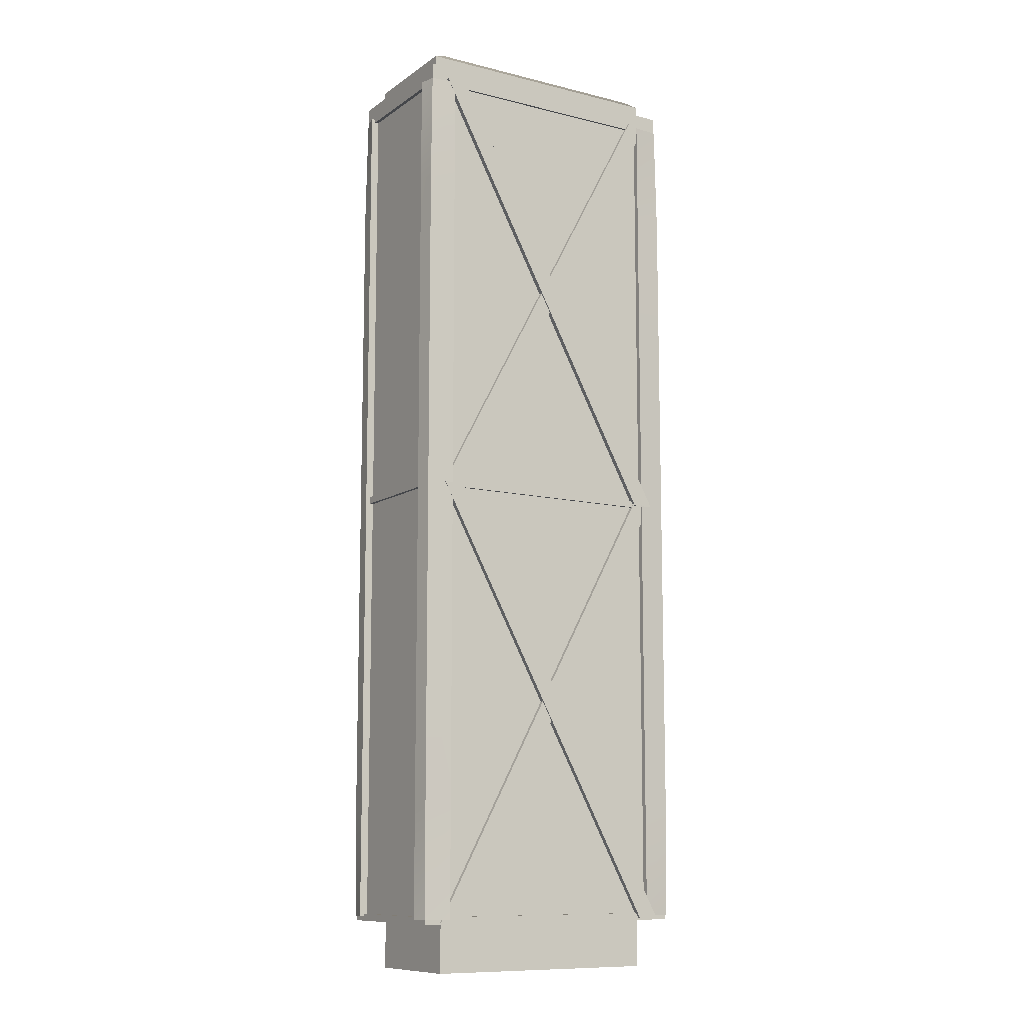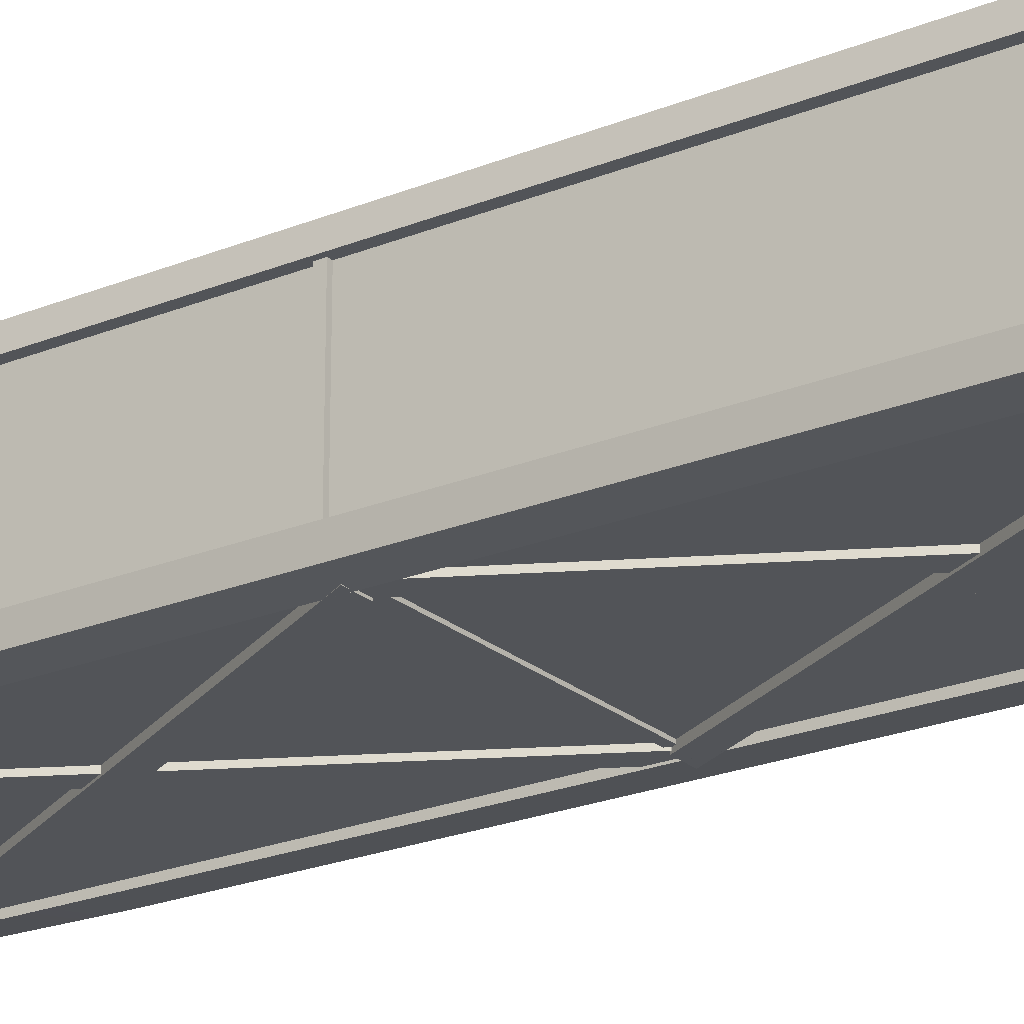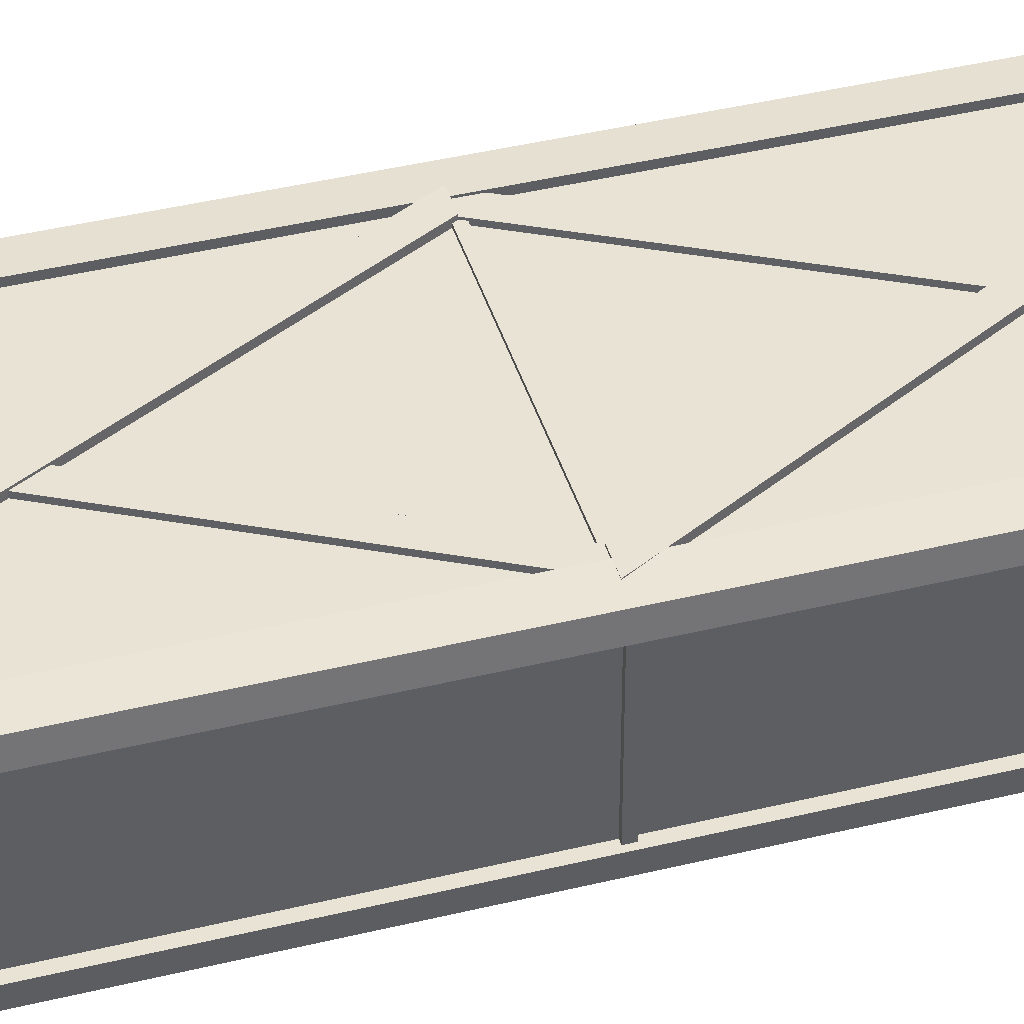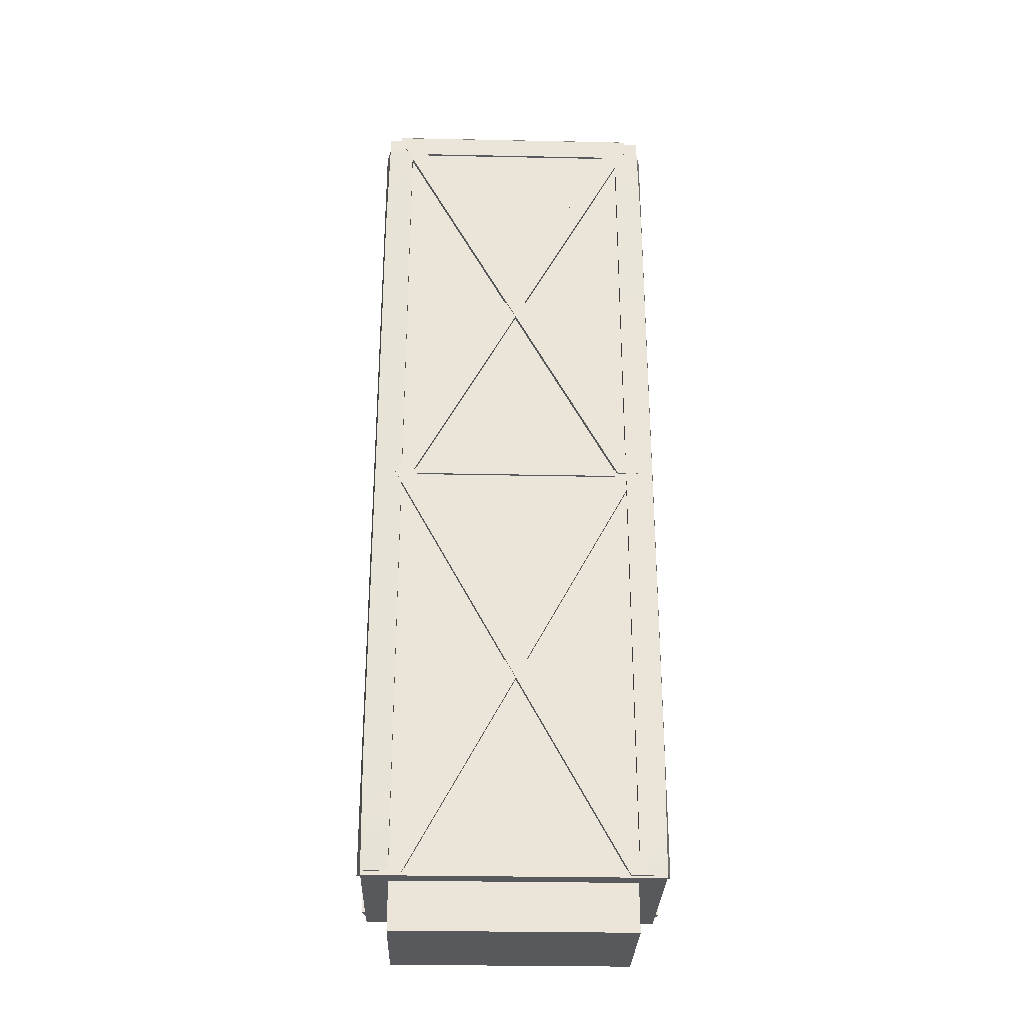
<metadata>
{"format":"obj","ext":"obj","renderer":"f3d","projection":"perspective","resolution":1024,"background":"white","views":[{"elev":-10.6,"azim":-31.7,"up":"+Z"},{"elev":-22.9,"azim":-55.0,"up":"+Y"},{"elev":42.0,"azim":-106.3,"up":"+Y"},{"elev":-29.5,"azim":178.3,"up":"+Z"}]}
</metadata>
<code>
v  -20.54 -10.47 69.15
v  20.54 -10.47 69.15
v  20.54 -10.47 70.15
v  -20.54 -10.47 70.15
v  20.54 10.47 70.15
v  -20.54 10.47 70.15
v  20.54 10.47 69.15
v  -20.54 10.47 69.15
v  -20.54 -10.47 6.815
v  20.54 -10.47 6.815
v  20.54 -10.47 7.815
v  -20.54 -10.47 7.815
v  20.54 10.47 7.815
v  -20.54 10.47 7.815
v  20.54 10.47 6.815
v  -20.54 10.47 6.815
v  -20.54 -10.47 131.1
v  20.54 -10.47 131.1
v  20.54 -10.47 133.9
v  -20.54 -10.47 133.9
v  20.54 10.47 133.9
v  -20.54 10.47 133.9
v  20.54 10.47 131.1
v  -20.54 10.47 131.1
v  -18.17 -10.7 7.081
v  -15.17 -10.7 7.081
v  18.49 -10.7 69.62
v  15.49 -10.7 69.62
v  18.49 -9.697 69.62
v  15.49 -9.697 69.62
v  -15.17 -9.697 7.081
v  -18.17 -9.697 7.081
v  18.6 -9.909 7.081
v  15.6 -9.909 7.081
v  -18.06 -9.909 69.62
v  -15.06 -9.909 69.62
v  -18.06 -10.91 69.62
v  -15.06 -10.91 69.62
v  15.6 -10.91 7.081
v  18.6 -10.91 7.081
v  18.17 10.7 7.081
v  15.17 10.7 7.081
v  -18.49 10.7 69.62
v  -15.49 10.7 69.62
v  -18.49 9.697 69.62
v  -15.49 9.697 69.62
v  15.17 9.697 7.081
v  18.17 9.697 7.081
v  -18.6 9.909 7.081
v  -15.6 9.909 7.081
v  18.06 9.909 69.62
v  15.06 9.909 69.62
v  18.06 10.91 69.62
v  15.06 10.91 69.62
v  -15.6 10.91 7.081
v  -18.6 10.91 7.081
v  -18.17 -10.7 69.43
v  -15.17 -10.7 69.43
v  18.49 -10.7 132
v  15.49 -10.7 132
v  18.49 -9.697 132
v  15.49 -9.697 132
v  -15.17 -9.697 69.43
v  -18.17 -9.697 69.43
v  18.6 -9.909 69.43
v  15.6 -9.909 69.43
v  -18.06 -9.909 132
v  -15.06 -9.909 132
v  -18.06 -10.91 132
v  -15.06 -10.91 132
v  15.6 -10.91 69.43
v  18.6 -10.91 69.43
v  18.17 10.7 69.43
v  15.17 10.7 69.43
v  -18.49 10.7 132
v  -15.49 10.7 132
v  -18.49 9.697 132
v  -15.49 9.697 132
v  15.17 9.697 69.43
v  18.17 9.697 69.43
v  -18.6 9.909 69.43
v  -15.6 9.909 69.43
v  18.06 9.909 132
v  15.06 9.909 132
v  18.06 10.91 132
v  15.06 10.91 132
v  -15.6 10.91 69.43
v  -18.6 10.91 69.43
v  -20.57 -10.52 7.445
v  -16.87 -10.91 7.445
v  -16.87 -10.91 22.95
v  -20.81 -10.68 22.95
v  -16.87 -10.14 7.445
v  16.87 -10.14 7.445
v  16.87 -10.14 22.95
v  -16.87 -10.14 22.95
v  16.87 -10.91 7.445
v  20.57 -10.52 7.445
v  20.81 -10.68 22.95
v  16.87 -10.91 22.95
v  -16.87 -10.91 38.46
v  -20.81 -10.68 38.46
v  16.87 -10.14 38.46
v  -16.87 -10.14 38.46
v  20.81 -10.68 38.46
v  16.87 -10.91 38.46
v  -16.87 -10.91 53.97
v  -20.81 -10.68 53.97
v  16.87 -10.14 53.97
v  -16.87 -10.14 53.97
v  20.81 -10.68 53.97
v  16.87 -10.91 53.97
v  -16.87 -10.91 69.48
v  -20.81 -10.68 69.48
v  16.87 -10.14 69.48
v  -16.87 -10.14 69.48
v  20.81 -10.68 69.48
v  16.87 -10.91 69.48
v  -16.87 -10.91 84.99
v  -20.81 -10.68 84.99
v  16.87 -10.14 84.99
v  -16.87 -10.14 84.99
v  20.81 -10.68 84.99
v  16.87 -10.91 84.99
v  -16.87 -10.91 100.5
v  -20.81 -10.68 100.5
v  16.87 -10.14 100.5
v  -16.87 -10.14 100.5
v  20.81 -10.68 100.5
v  16.87 -10.91 100.5
v  -16.87 -10.91 116
v  -20.81 -10.68 116
v  16.87 -10.14 116
v  -16.87 -10.14 116
v  20.81 -10.68 116
v  16.87 -10.91 116
v  -16.87 -10.91 131.5
v  -20.57 -10.52 131.5
v  16.87 -10.14 131.5
v  -16.87 -10.14 131.5
v  20.57 -10.52 131.5
v  16.87 -10.91 131.5
v  -20 -10.14 131.5
v  -18.82 -8.226 131.5
v  -20 -8.226 131.5
v  18.82 -8.226 131.5
v  20 -10.14 131.5
v  20 -8.226 131.5
v  -18.82 8.226 131.5
v  -20 8.226 131.5
v  -14.37 -6.19 133.5
v  14.37 -6.19 133.5
v  14.37 6.19 133.5
v  -14.37 6.19 133.5
v  20 8.226 131.5
v  18.82 8.226 131.5
v  -16.87 10.14 131.5
v  -20 10.14 131.5
v  16.87 10.14 131.5
v  20 10.14 131.5
v  -20.57 10.52 131.5
v  -16.87 10.91 131.5
v  -16.87 10.91 116
v  -20.81 10.68 116
v  16.87 10.14 116
v  -16.87 10.14 116
v  16.87 10.91 131.5
v  20.57 10.52 131.5
v  20.81 10.68 116
v  16.87 10.91 116
v  -16.87 10.91 100.5
v  -20.81 10.68 100.5
v  16.87 10.14 100.5
v  -16.87 10.14 100.5
v  20.81 10.68 100.5
v  16.87 10.91 100.5
v  -16.87 10.91 84.99
v  -20.81 10.68 84.99
v  16.87 10.14 84.99
v  -16.87 10.14 84.99
v  20.81 10.68 84.99
v  16.87 10.91 84.99
v  -16.87 10.91 69.48
v  -20.81 10.68 69.48
v  16.87 10.14 69.48
v  -16.87 10.14 69.48
v  20.81 10.68 69.48
v  16.87 10.91 69.48
v  -16.87 10.91 53.97
v  -20.81 10.68 53.97
v  16.87 10.14 53.97
v  -16.87 10.14 53.97
v  20.81 10.68 53.97
v  16.87 10.91 53.97
v  -16.87 10.91 38.46
v  -20.81 10.68 38.46
v  16.87 10.14 38.46
v  -16.87 10.14 38.46
v  20.81 10.68 38.46
v  16.87 10.91 38.46
v  -16.87 10.91 22.95
v  -20.81 10.68 22.95
v  16.87 10.14 22.95
v  -16.87 10.14 22.95
v  20.81 10.68 22.95
v  16.87 10.91 22.95
v  -16.87 10.91 7.445
v  -20.57 10.52 7.445
v  16.87 10.14 7.445
v  -16.87 10.14 7.445
v  20.57 10.52 7.445
v  16.87 10.91 7.445
v  -20 10.14 7.445
v  -16.87 8.226 7.445
v  -20 8.226 7.445
v  16.87 8.226 7.445
v  20 10.14 7.445
v  20 8.226 7.445
v  -16.87 -8.226 7.445
v  -20 -8.226 7.445
v  -16.87 8.226 0
v  16.87 8.226 0
v  16.87 -8.226 0
v  -16.87 -8.226 0
v  20 -8.226 7.445
v  16.87 -8.226 7.445
v  -20 -10.14 7.445
v  20 -10.14 7.445
v  21.14 8.226 7.445
v  21.14 8.226 22.95
v  20 8.226 22.95
v  20 -8.226 22.95
v  21.14 -8.226 7.445
v  21.14 -8.226 22.95
v  21.14 8.226 38.46
v  20 8.226 38.46
v  20 -8.226 38.46
v  21.14 -8.226 38.46
v  21.14 8.226 53.97
v  20 8.226 53.97
v  20 -8.226 53.97
v  21.14 -8.226 53.97
v  21.14 8.226 69.48
v  20 8.226 69.48
v  20 -8.226 69.48
v  21.14 -8.226 69.48
v  21.14 8.226 84.99
v  20 8.226 84.99
v  20 -8.226 84.99
v  21.14 -8.226 84.99
v  21.14 8.226 100.5
v  20 8.226 100.5
v  20 -8.226 100.5
v  21.14 -8.226 100.5
v  21.14 8.226 116
v  20 8.226 116
v  20 -8.226 116
v  21.14 -8.226 116
v  21.14 8.226 131.5
v  21.14 -8.226 131.5
v  -21.14 8.226 7.445
v  -21.14 8.226 22.95
v  -20 -8.226 22.95
v  -20 8.226 22.95
v  -21.14 -8.226 7.445
v  -21.14 -8.226 22.95
v  -21.14 8.226 38.46
v  -20 -8.226 38.46
v  -20 8.226 38.46
v  -21.14 -8.226 38.46
v  -21.14 8.226 53.97
v  -20 -8.226 53.97
v  -20 8.226 53.97
v  -21.14 -8.226 53.97
v  -21.14 8.226 69.48
v  -20 -8.226 69.48
v  -20 8.226 69.48
v  -21.14 -8.226 69.48
v  -21.14 8.226 84.99
v  -20 -8.226 84.99
v  -20 8.226 84.99
v  -21.14 -8.226 84.99
v  -21.14 8.226 100.5
v  -20 -8.226 100.5
v  -20 8.226 100.5
v  -21.14 -8.226 100.5
v  -21.14 8.226 116
v  -20 -8.226 116
v  -20 8.226 116
v  -21.14 -8.226 116
v  -21.14 8.226 131.5
v  -21.14 -8.226 131.5
v  18.82 -8.226 136.4
v  -18.82 -8.226 136.4
v  18.82 8.226 136.4
v  -18.82 8.226 136.4
v  17.1 -7.385 137.2
v  -17.1 -7.385 137.2
v  17.1 7.385 137.2
v  -17.1 7.385 137.2
v  14.37 -6.19 137.2
v  -14.37 -6.19 137.2
v  14.37 6.19 137.2
v  -14.37 6.19 137.2
g Zone_4x4_SeaWall_C_01
f 1 2 3
f 1 3 4
f 4 3 5
f 4 5 6
f 6 5 7
f 6 7 8
f 8 7 2
f 8 2 1
f 2 7 5
f 2 5 3
f 8 1 4
f 8 4 6
f 9 10 11
f 9 11 12
f 12 11 13
f 12 13 14
f 14 13 15
f 14 15 16
f 16 15 10
f 16 10 9
f 10 15 13
f 10 13 11
f 16 9 12
f 16 12 14
f 17 18 19
f 17 19 20
f 20 19 21
f 20 21 22
f 22 21 23
f 22 23 24
f 24 23 18
f 24 18 17
f 18 23 21
f 18 21 19
f 24 17 20
f 24 20 22
f 25 26 27
f 25 27 28
f 28 27 29
f 28 29 30
f 30 29 31
f 30 31 32
f 32 31 26
f 32 26 25
f 26 31 29
f 26 29 27
f 32 25 28
f 32 28 30
f 33 34 35
f 33 35 36
f 36 35 37
f 36 37 38
f 38 37 39
f 38 39 40
f 40 39 34
f 40 34 33
f 34 39 37
f 34 37 35
f 40 33 36
f 40 36 38
f 41 42 43
f 41 43 44
f 44 43 45
f 44 45 46
f 46 45 47
f 46 47 48
f 48 47 42
f 48 42 41
f 42 47 45
f 42 45 43
f 48 41 44
f 48 44 46
f 49 50 51
f 49 51 52
f 52 51 53
f 52 53 54
f 54 53 55
f 54 55 56
f 56 55 50
f 56 50 49
f 50 55 53
f 50 53 51
f 56 49 52
f 56 52 54
f 57 58 59
f 57 59 60
f 60 59 61
f 60 61 62
f 62 61 63
f 62 63 64
f 64 63 58
f 64 58 57
f 58 63 61
f 58 61 59
f 64 57 60
f 64 60 62
f 65 66 67
f 65 67 68
f 68 67 69
f 68 69 70
f 70 69 71
f 70 71 72
f 72 71 66
f 72 66 65
f 66 71 69
f 66 69 67
f 72 65 68
f 72 68 70
f 73 74 75
f 73 75 76
f 76 75 77
f 76 77 78
f 78 77 79
f 78 79 80
f 80 79 74
f 80 74 73
f 74 79 77
f 74 77 75
f 80 73 76
f 80 76 78
f 81 82 83
f 81 83 84
f 84 83 85
f 84 85 86
f 86 85 87
f 86 87 88
f 88 87 82
f 88 82 81
f 82 87 85
f 82 85 83
f 88 81 84
f 88 84 86
f 89 90 91
f 89 91 92
f 93 94 95
f 93 95 96
f 97 98 99
f 97 99 100
f 92 91 101
f 92 101 102
f 96 95 103
f 96 103 104
f 100 99 105
f 100 105 106
f 102 101 107
f 102 107 108
f 104 103 109
f 104 109 110
f 106 105 111
f 106 111 112
f 108 107 113
f 108 113 114
f 110 109 115
f 110 115 116
f 112 111 117
f 112 117 118
f 114 113 119
f 114 119 120
f 116 115 121
f 116 121 122
f 118 117 123
f 118 123 124
f 120 119 125
f 120 125 126
f 122 121 127
f 122 127 128
f 124 123 129
f 124 129 130
f 126 125 131
f 126 131 132
f 128 127 133
f 128 133 134
f 130 129 135
f 130 135 136
f 132 131 137
f 132 137 138
f 134 133 139
f 134 139 140
f 136 135 141
f 136 141 142
f 143 140 144
f 143 144 145
f 140 139 146
f 140 146 144
f 139 147 148
f 139 148 146
f 145 144 149
f 145 149 150
f 151 152 153
f 151 153 154
f 146 148 155
f 146 155 156
f 150 149 157
f 150 157 158
f 149 156 159
f 149 159 157
f 156 155 160
f 156 160 159
f 161 162 163
f 161 163 164
f 157 159 165
f 157 165 166
f 167 168 169
f 167 169 170
f 164 163 171
f 164 171 172
f 166 165 173
f 166 173 174
f 170 169 175
f 170 175 176
f 172 171 177
f 172 177 178
f 174 173 179
f 174 179 180
f 176 175 181
f 176 181 182
f 178 177 183
f 178 183 184
f 180 179 185
f 180 185 186
f 182 181 187
f 182 187 188
f 184 183 189
f 184 189 190
f 186 185 191
f 186 191 192
f 188 187 193
f 188 193 194
f 190 189 195
f 190 195 196
f 192 191 197
f 192 197 198
f 194 193 199
f 194 199 200
f 196 195 201
f 196 201 202
f 198 197 203
f 198 203 204
f 200 199 205
f 200 205 206
f 202 201 207
f 202 207 208
f 204 203 209
f 204 209 210
f 206 205 211
f 206 211 212
f 213 210 214
f 213 214 215
f 210 209 216
f 210 216 214
f 209 217 218
f 209 218 216
f 215 214 219
f 215 219 220
f 221 222 223
f 221 223 224
f 216 218 225
f 216 225 226
f 220 219 93
f 220 93 227
f 219 226 94
f 219 94 93
f 226 225 228
f 226 228 94
f 229 211 205
f 229 205 230
f 225 218 231
f 225 231 232
f 98 233 234
f 98 234 99
f 230 205 199
f 230 199 235
f 232 231 236
f 232 236 237
f 99 234 238
f 99 238 105
f 235 199 193
f 235 193 239
f 237 236 240
f 237 240 241
f 105 238 242
f 105 242 111
f 239 193 187
f 239 187 243
f 241 240 244
f 241 244 245
f 111 242 246
f 111 246 117
f 243 187 181
f 243 181 247
f 245 244 248
f 245 248 249
f 117 246 250
f 117 250 123
f 247 181 175
f 247 175 251
f 249 248 252
f 249 252 253
f 123 250 254
f 123 254 129
f 251 175 169
f 251 169 255
f 253 252 256
f 253 256 257
f 129 254 258
f 129 258 135
f 255 169 168
f 255 168 259
f 257 256 155
f 257 155 148
f 135 258 260
f 135 260 141
f 208 261 262
f 208 262 202
f 215 220 263
f 215 263 264
f 265 89 92
f 265 92 266
f 202 262 267
f 202 267 196
f 264 263 268
f 264 268 269
f 266 92 102
f 266 102 270
f 196 267 271
f 196 271 190
f 269 268 272
f 269 272 273
f 270 102 108
f 270 108 274
f 190 271 275
f 190 275 184
f 273 272 276
f 273 276 277
f 274 108 114
f 274 114 278
f 184 275 279
f 184 279 178
f 277 276 280
f 277 280 281
f 278 114 120
f 278 120 282
f 178 279 283
f 178 283 172
f 281 280 284
f 281 284 285
f 282 120 126
f 282 126 286
f 172 283 287
f 172 287 164
f 285 284 288
f 285 288 289
f 286 126 132
f 286 132 290
f 164 287 291
f 164 291 161
f 289 288 145
f 289 145 150
f 290 132 138
f 290 138 292
f 227 93 90
f 227 90 89
f 93 96 91
f 93 91 90
f 96 104 101
f 96 101 91
f 104 110 107
f 104 107 101
f 110 116 113
f 110 113 107
f 116 122 119
f 116 119 113
f 122 128 125
f 122 125 119
f 128 134 131
f 128 131 125
f 134 140 137
f 134 137 131
f 140 143 138
f 140 138 137
f 220 227 89
f 220 89 265
f 263 220 265
f 263 265 266
f 268 263 266
f 268 266 270
f 272 268 270
f 272 270 274
f 276 272 274
f 276 274 278
f 280 276 278
f 280 278 282
f 284 280 282
f 284 282 286
f 288 284 286
f 288 286 290
f 143 145 292
f 143 292 138
f 145 288 290
f 145 290 292
f 94 228 98
f 94 98 97
f 95 94 97
f 95 97 100
f 103 95 100
f 103 100 106
f 109 103 106
f 109 106 112
f 115 109 112
f 115 112 118
f 121 115 118
f 121 118 124
f 127 121 124
f 127 124 130
f 133 127 130
f 133 130 136
f 147 139 142
f 147 142 141
f 139 133 136
f 139 136 142
f 228 225 233
f 228 233 98
f 225 232 234
f 225 234 233
f 232 237 238
f 232 238 234
f 237 241 242
f 237 242 238
f 241 245 246
f 241 246 242
f 245 249 250
f 245 250 246
f 249 253 254
f 249 254 250
f 253 257 258
f 253 258 254
f 257 148 260
f 257 260 258
f 148 147 141
f 148 141 260
f 158 157 162
f 158 162 161
f 157 166 163
f 157 163 162
f 166 174 171
f 166 171 163
f 174 180 177
f 174 177 171
f 180 186 183
f 180 183 177
f 186 192 189
f 186 189 183
f 192 198 195
f 192 195 189
f 198 204 201
f 198 201 195
f 204 210 207
f 204 207 201
f 210 213 208
f 210 208 207
f 213 215 261
f 213 261 208
f 215 264 262
f 215 262 261
f 264 269 267
f 264 267 262
f 269 273 271
f 269 271 267
f 273 277 275
f 273 275 271
f 277 281 279
f 277 279 275
f 281 285 283
f 281 283 279
f 285 289 287
f 285 287 283
f 289 150 291
f 289 291 287
f 150 158 161
f 150 161 291
f 159 160 168
f 159 168 167
f 165 159 167
f 165 167 170
f 173 165 170
f 173 170 176
f 179 173 176
f 179 176 182
f 185 179 182
f 185 182 188
f 191 185 188
f 191 188 194
f 197 191 194
f 197 194 200
f 203 197 200
f 203 200 206
f 217 209 212
f 217 212 211
f 209 203 206
f 209 206 212
f 218 217 211
f 218 211 229
f 231 218 229
f 231 229 230
f 236 231 230
f 236 230 235
f 240 236 235
f 240 235 239
f 244 240 239
f 244 239 243
f 248 244 243
f 248 243 247
f 252 248 247
f 252 247 251
f 256 252 251
f 256 251 255
f 160 155 259
f 160 259 168
f 155 256 255
f 155 255 259
f 214 216 222
f 214 222 221
f 216 226 223
f 216 223 222
f 226 219 224
f 226 224 223
f 219 214 221
f 219 221 224
f 144 146 293
f 144 293 294
f 146 156 295
f 146 295 293
f 156 149 296
f 156 296 295
f 149 144 294
f 149 294 296
f 294 293 297
f 294 297 298
f 293 295 299
f 293 299 297
f 295 296 300
f 295 300 299
f 296 294 298
f 296 298 300
f 298 297 301
f 298 301 302
f 297 299 303
f 297 303 301
f 299 300 304
f 299 304 303
f 300 298 302
f 300 302 304
f 302 301 152
f 302 152 151
f 301 303 153
f 301 153 152
f 303 304 154
f 303 154 153
f 304 302 151
f 304 151 154

</code>
